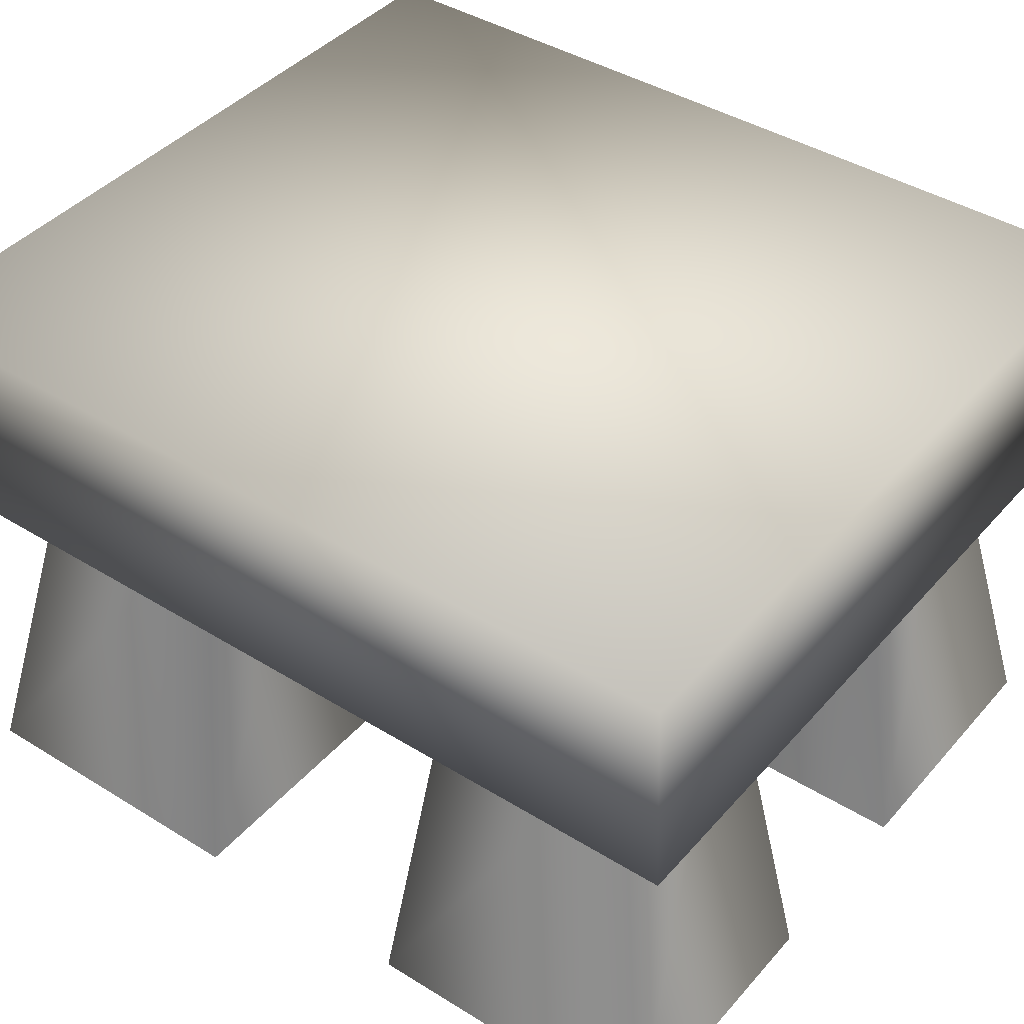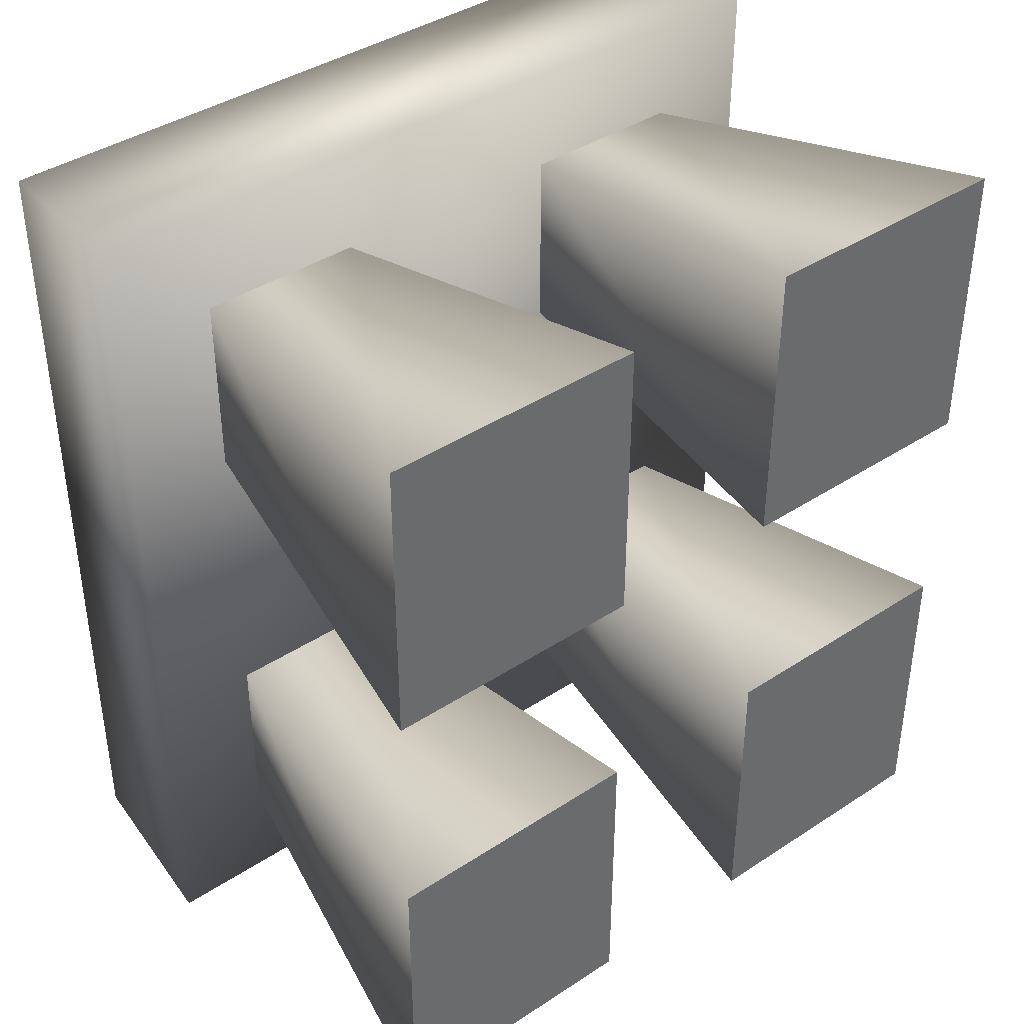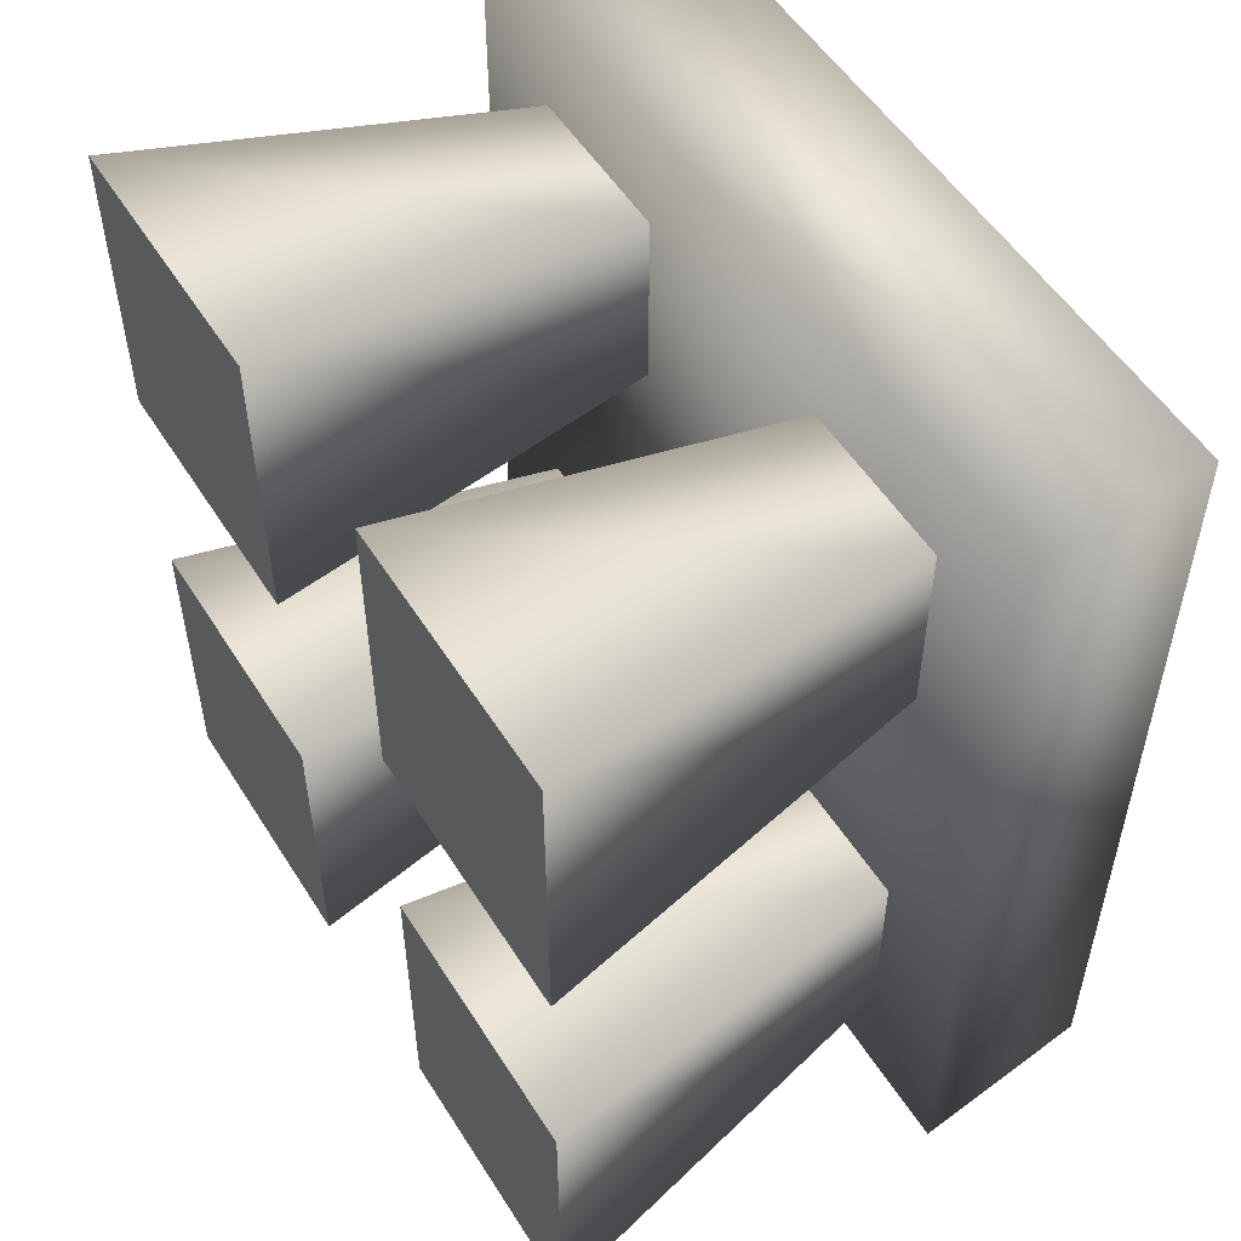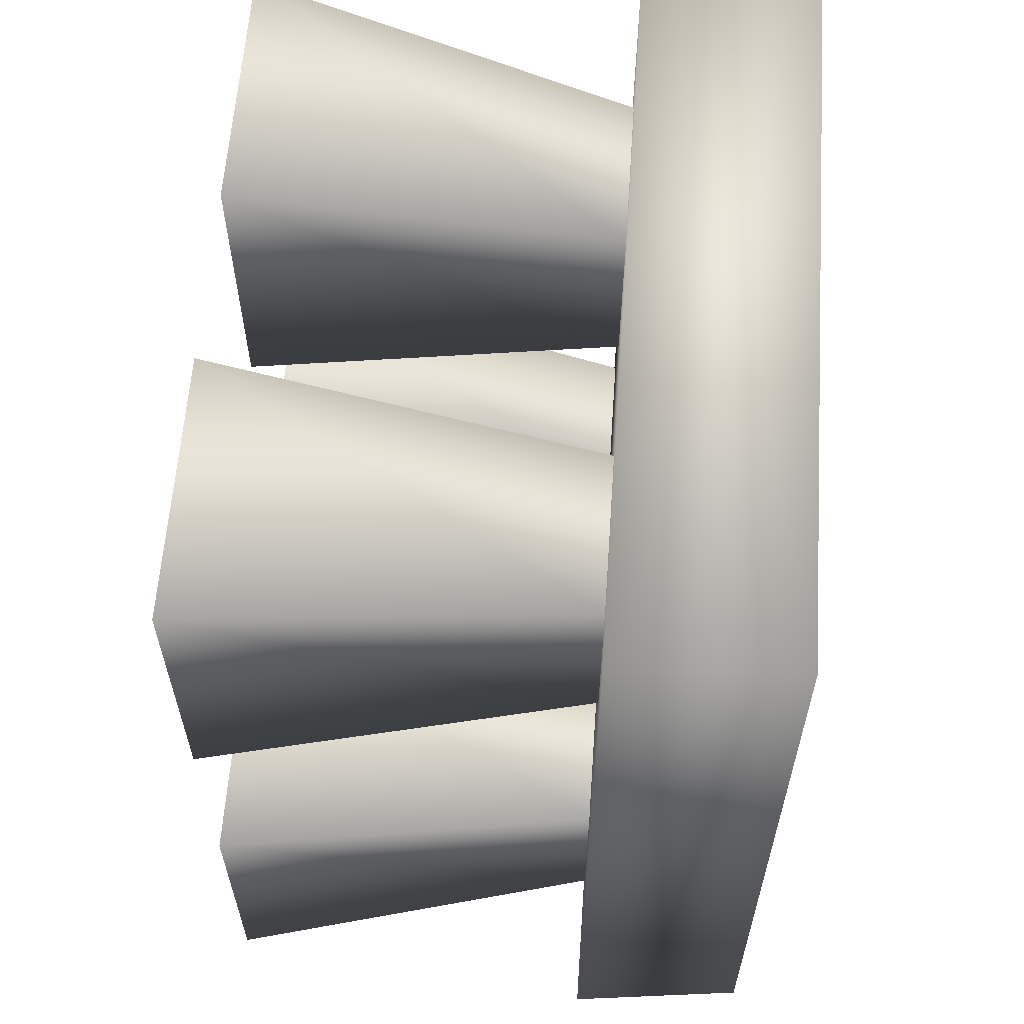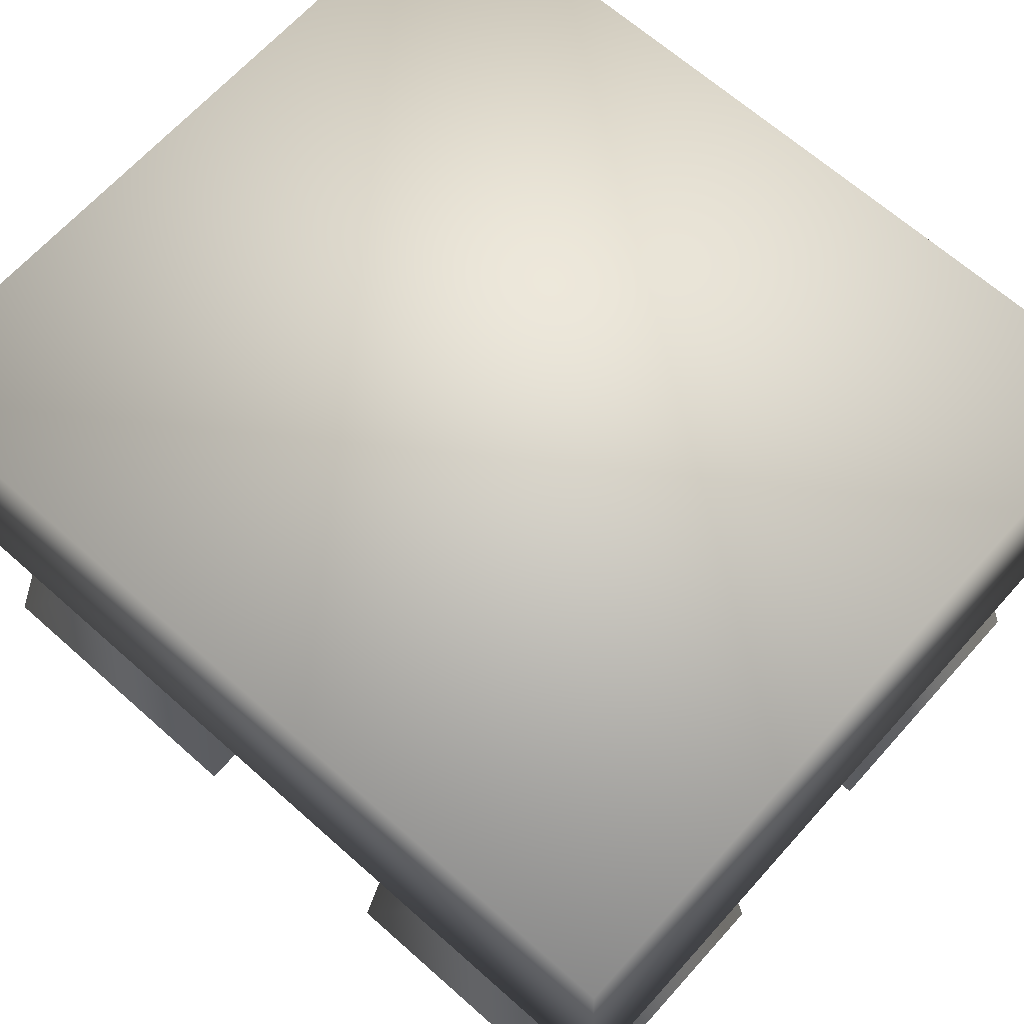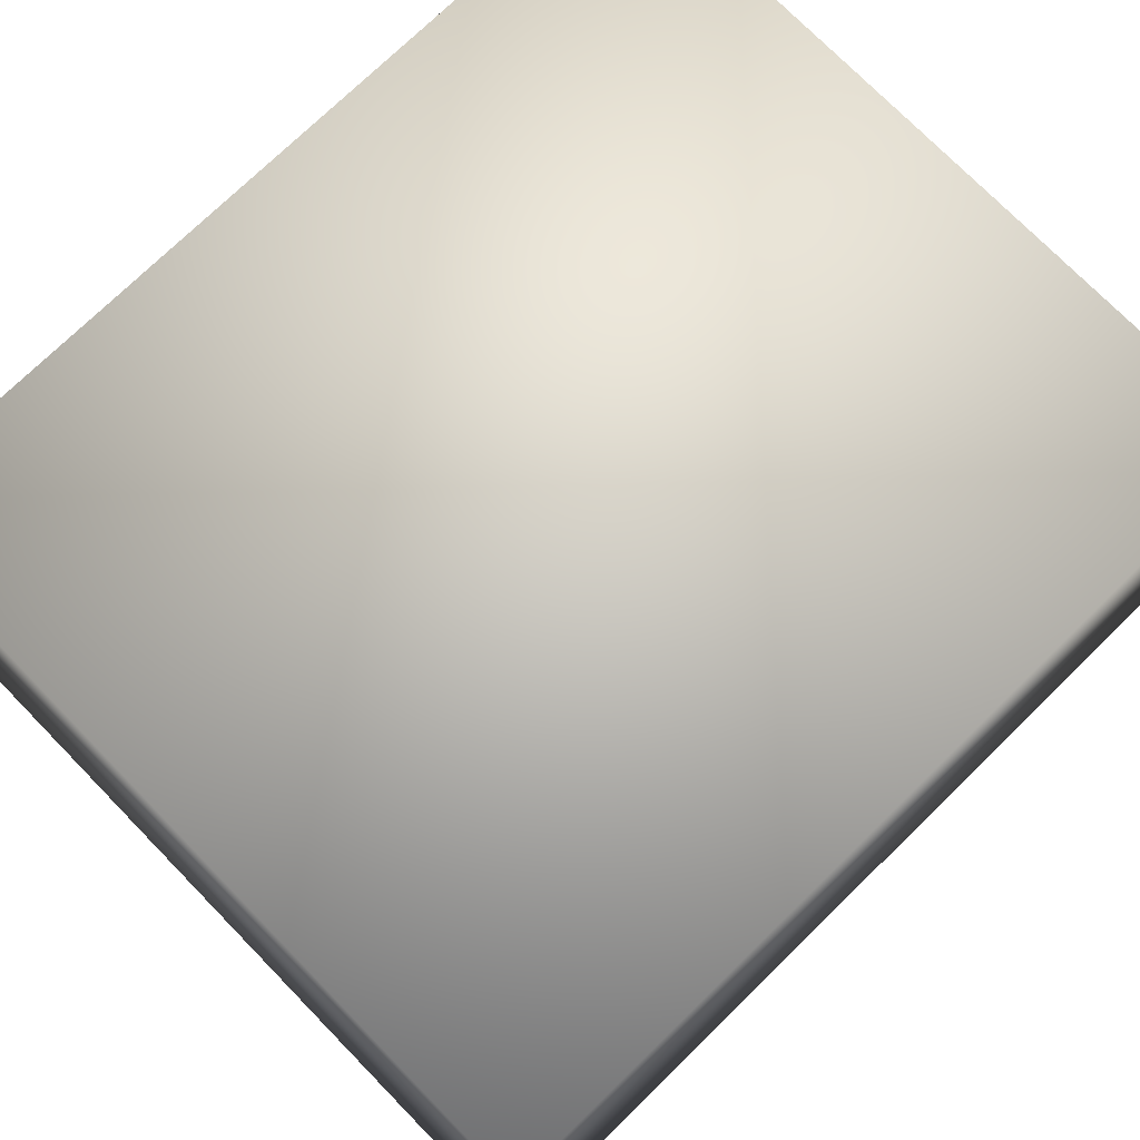
<metadata>
{"format":"obj","ext":"obj","renderer":"f3d","projection":"perspective","resolution":1024,"background":"white","views":[{"elev":41.3,"azim":-53.0,"up":"+Y"},{"elev":40.1,"azim":-39.0,"up":"+Z"},{"elev":53.3,"azim":58.4,"up":"+Z"},{"elev":60.8,"azim":94.0,"up":"+Z"},{"elev":65.8,"azim":131.8,"up":"+Y"},{"elev":74.3,"azim":-134.3,"up":"+Y"}]}
</metadata>
<code>
o inntabletiny
v -0.7792 0.7667 -0.8841
v 0.7792 0.7667 -0.8841
v 0.7792 0.7667 0.8841
v 0.5714 0.7667 -0.2926
v 0.5714 0.7667 -0.6647
v 0.2434 0.7667 -0.6647
v 0.2434 0.7667 -0.2926
v 0.7126 0.0003511 -0.8195
v 0.7126 0.0003511 -0.2246
v 0.1835 0.0003511 -0.2246
v 0.1835 0.0003511 -0.8195
v -0.2412 0.7667 -0.2926
v -0.2412 0.7667 -0.6647
v -0.5692 0.7667 -0.6647
v -0.5692 0.7667 -0.2926
v -0.1813 0.0003512 -0.8195
v -0.1813 0.0003512 -0.2246
v -0.7104 0.0003512 -0.2246
v -0.7104 0.0003512 -0.8195
v -0.2412 0.7667 0.6715
v -0.2412 0.7667 0.2993
v -0.5692 0.7667 0.2993
v -0.5692 0.7667 0.6715
v -0.1813 0.0003512 0.2314
v -0.1813 0.0003512 0.8262
v -0.7104 0.0003512 0.8262
v -0.7104 0.0003512 0.2314
v 0.5714 0.7667 0.6715
v 0.5714 0.7667 0.2993
v 0.2434 0.7667 0.2993
v 0.2434 0.7667 0.6715
v 0.7126 0.0003511 0.2314
v 0.7126 0.0003511 0.8262
v 0.1835 0.0003511 0.8262
v 0.1835 0.0003511 0.2314
v 0.1835 0.0003511 -0.2246
v 0.7126 0.0003511 -0.2246
v 0.5714 0.7667 -0.2926
v 0.2434 0.7667 -0.2926
v 0.1835 0.0003511 -0.8195
v 0.1835 0.0003511 -0.2246
v 0.2434 0.7667 -0.2926
v 0.2434 0.7667 -0.6647
v 0.7126 0.0003511 -0.8195
v 0.1835 0.0003511 -0.8195
v 0.2434 0.7667 -0.6647
v 0.5714 0.7667 -0.6647
v 0.7126 0.0003511 -0.2246
v 0.7126 0.0003511 -0.8195
v 0.5714 0.7667 -0.6647
v 0.5714 0.7667 -0.2926
v -0.7104 0.0003512 -0.2246
v -0.1813 0.0003512 -0.2246
v -0.2412 0.7667 -0.2926
v -0.5692 0.7667 -0.2926
v -0.7104 0.0003512 -0.8195
v -0.7104 0.0003512 -0.2246
v -0.5692 0.7667 -0.2926
v -0.5692 0.7667 -0.6647
v -0.1813 0.0003512 -0.8195
v -0.7104 0.0003512 -0.8195
v -0.5692 0.7667 -0.6647
v -0.2412 0.7667 -0.6647
v -0.1813 0.0003512 -0.2246
v -0.1813 0.0003512 -0.8195
v -0.2412 0.7667 -0.6647
v -0.2412 0.7667 -0.2926
v -0.7104 0.0003512 0.8262
v -0.1813 0.0003512 0.8262
v -0.2412 0.7667 0.6715
v -0.5692 0.7667 0.6715
v -0.7104 0.0003512 0.2314
v -0.7104 0.0003512 0.8262
v -0.5692 0.7667 0.6715
v -0.5692 0.7667 0.2993
v -0.1813 0.0003512 0.2314
v -0.7104 0.0003512 0.2314
v -0.5692 0.7667 0.2993
v -0.2412 0.7667 0.2993
v -0.1813 0.0003512 0.8262
v -0.1813 0.0003512 0.2314
v -0.2412 0.7667 0.2993
v -0.2412 0.7667 0.6715
v 0.1835 0.0003511 0.8262
v 0.7126 0.0003511 0.8262
v 0.5714 0.7667 0.6715
v 0.2434 0.7667 0.6715
v 0.1835 0.0003511 0.2314
v 0.1835 0.0003511 0.8262
v 0.2434 0.7667 0.6715
v 0.2434 0.7667 0.2993
v 0.7126 0.0003511 0.2314
v 0.1835 0.0003511 0.2314
v 0.2434 0.7667 0.2993
v 0.5714 0.7667 0.2993
v 0.7126 0.0003511 0.8262
v 0.7126 0.0003511 0.2314
v 0.5714 0.7667 0.2993
v 0.5714 0.7667 0.6715
v -0.7792 0.7667 0.8841
v 0.7792 0.7667 0.8841
v 0.7492 1.123 0.8501
v -0.7492 1.123 0.8501
v 0.7792 0.7667 -0.8841
v -0.7792 0.7667 -0.8841
v -0.7492 1.123 -0.8501
v 0.7492 1.123 -0.8501
v 0.7492 1.123 0.8501
v 0.7492 1.123 -0.8501
v -0.7492 1.123 -0.8501
v -0.7492 1.123 0.8501
v -0.7792 0.7667 -0.8841
v -0.7792 0.7667 0.8841
v -0.7492 1.123 0.8501
v -0.7492 1.123 -0.8501
v 0.7792 0.7667 -0.8841
v 0.7492 1.123 -0.8501
v 0.7492 1.123 0.8501
g Geoset0
f 1 2 3
f 4 5 6
f 6 7 4
f 8 9 10
f 10 11 8
f 12 13 14
f 14 15 12
f 16 17 18
f 18 19 16
f 20 21 22
f 22 23 20
f 24 25 26
f 26 27 24
f 28 29 30
f 30 31 28
f 32 33 34
f 34 35 32
f 36 37 38
f 38 39 36
f 40 41 42
f 42 43 40
f 44 45 46
f 46 47 44
f 48 49 50
f 50 51 48
f 52 53 54
f 54 55 52
f 56 57 58
f 58 59 56
f 60 61 62
f 62 63 60
f 64 65 66
f 66 67 64
f 68 69 70
f 70 71 68
f 72 73 74
f 74 75 72
f 76 77 78
f 78 79 76
f 80 81 82
f 82 83 80
f 84 85 86
f 86 87 84
f 88 89 90
f 90 91 88
f 92 93 94
f 94 95 92
f 96 97 98
f 98 99 96
f 100 101 102
f 102 103 100
f 104 105 106
f 106 107 104
f 108 109 110
f 110 111 108
f 112 113 114
f 114 115 112
f 3 116 117
f 117 118 3
f 3 113 1

</code>
